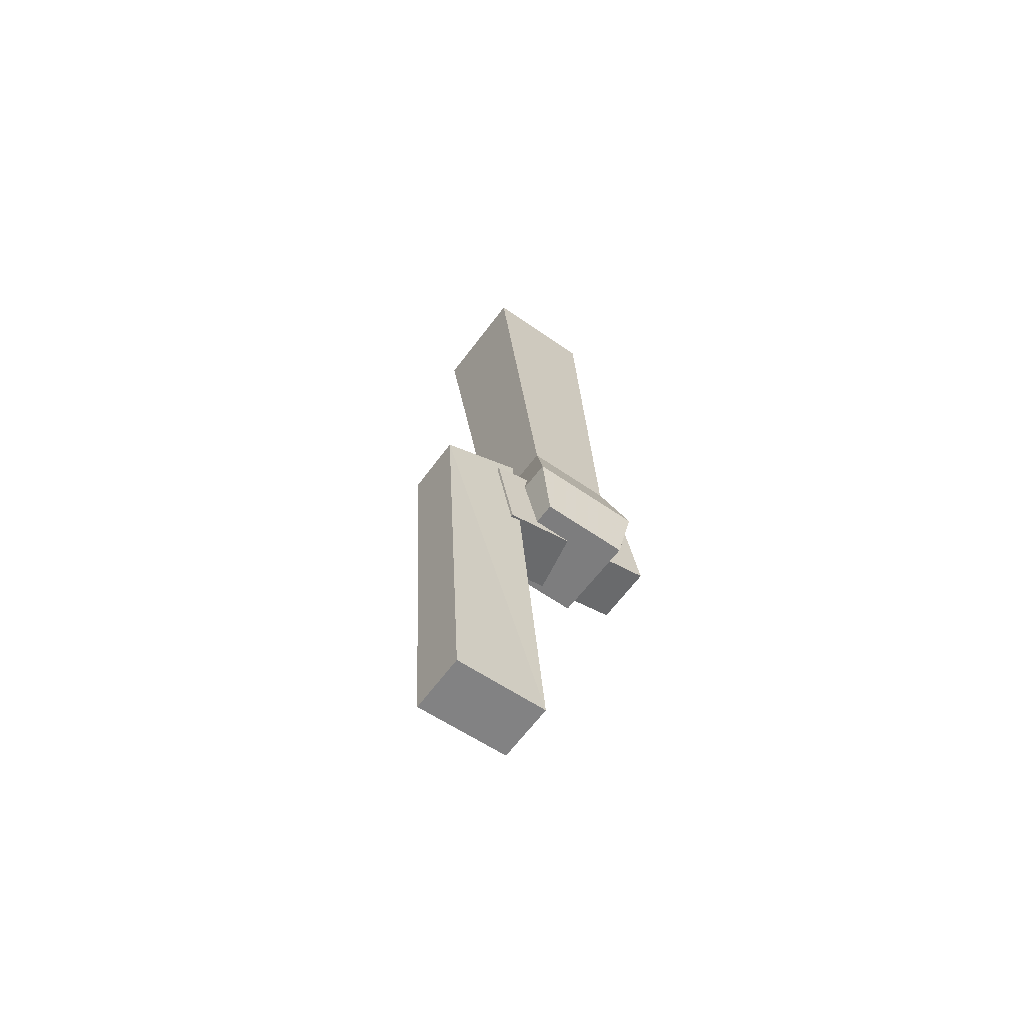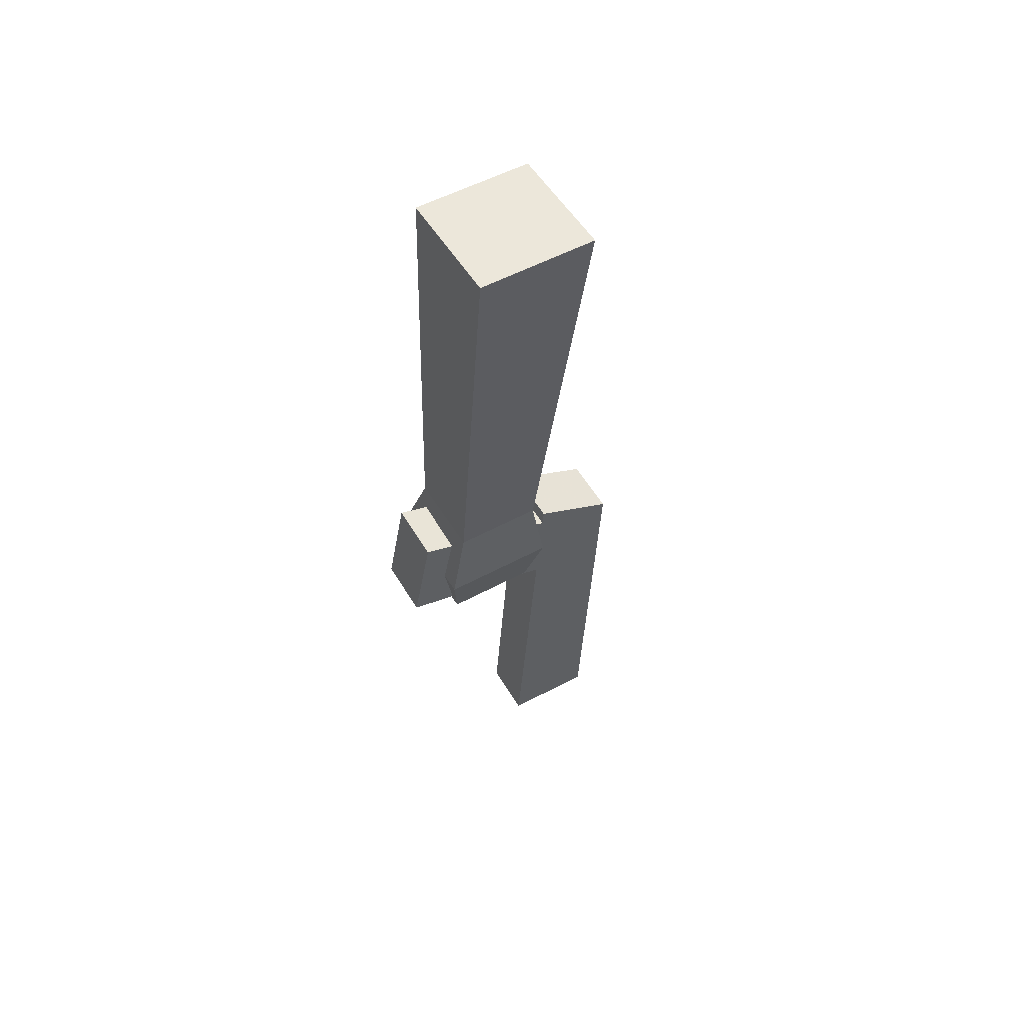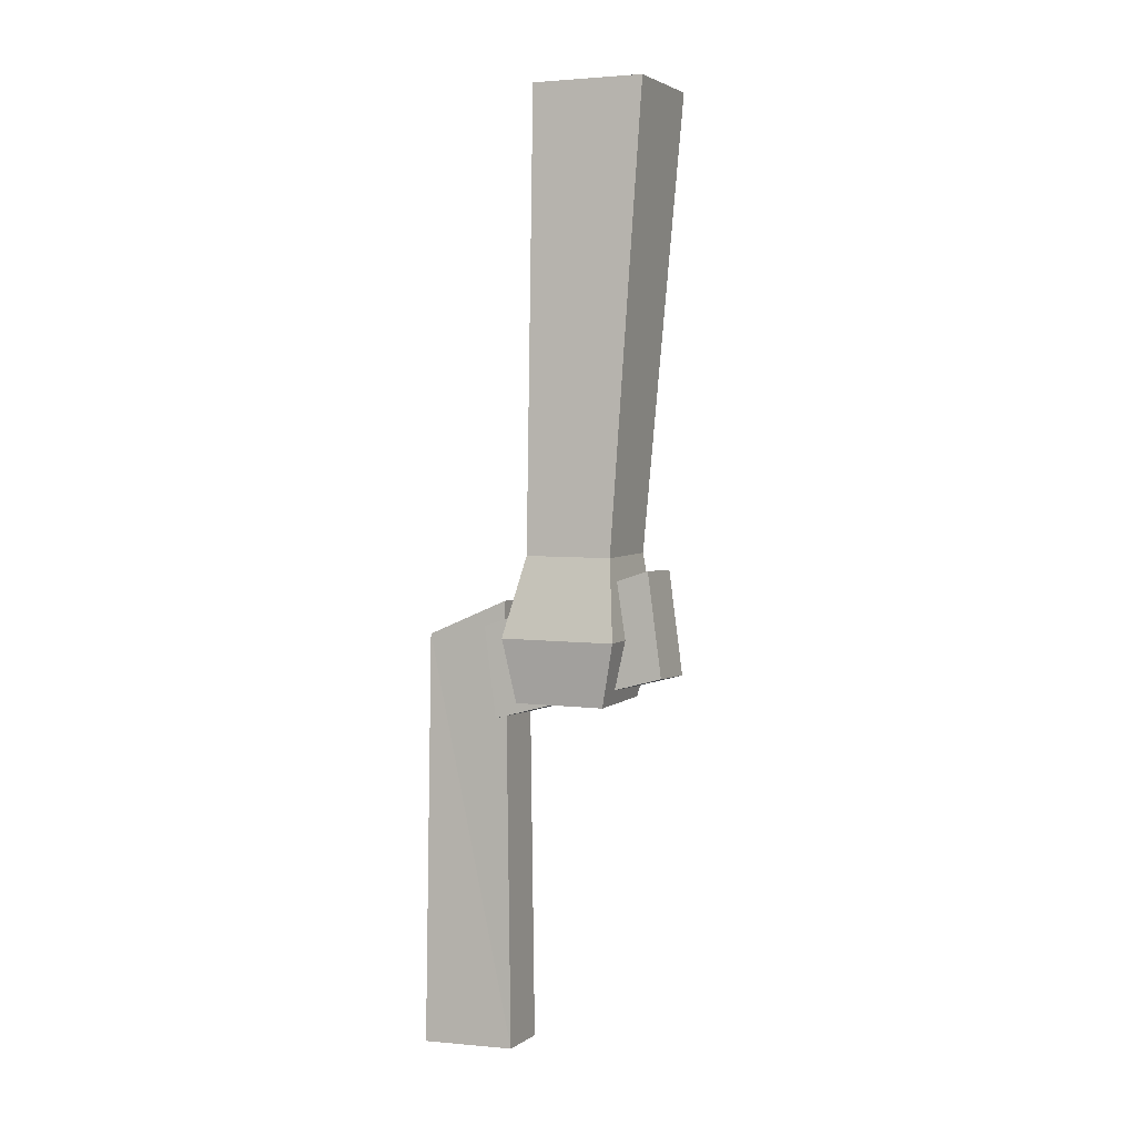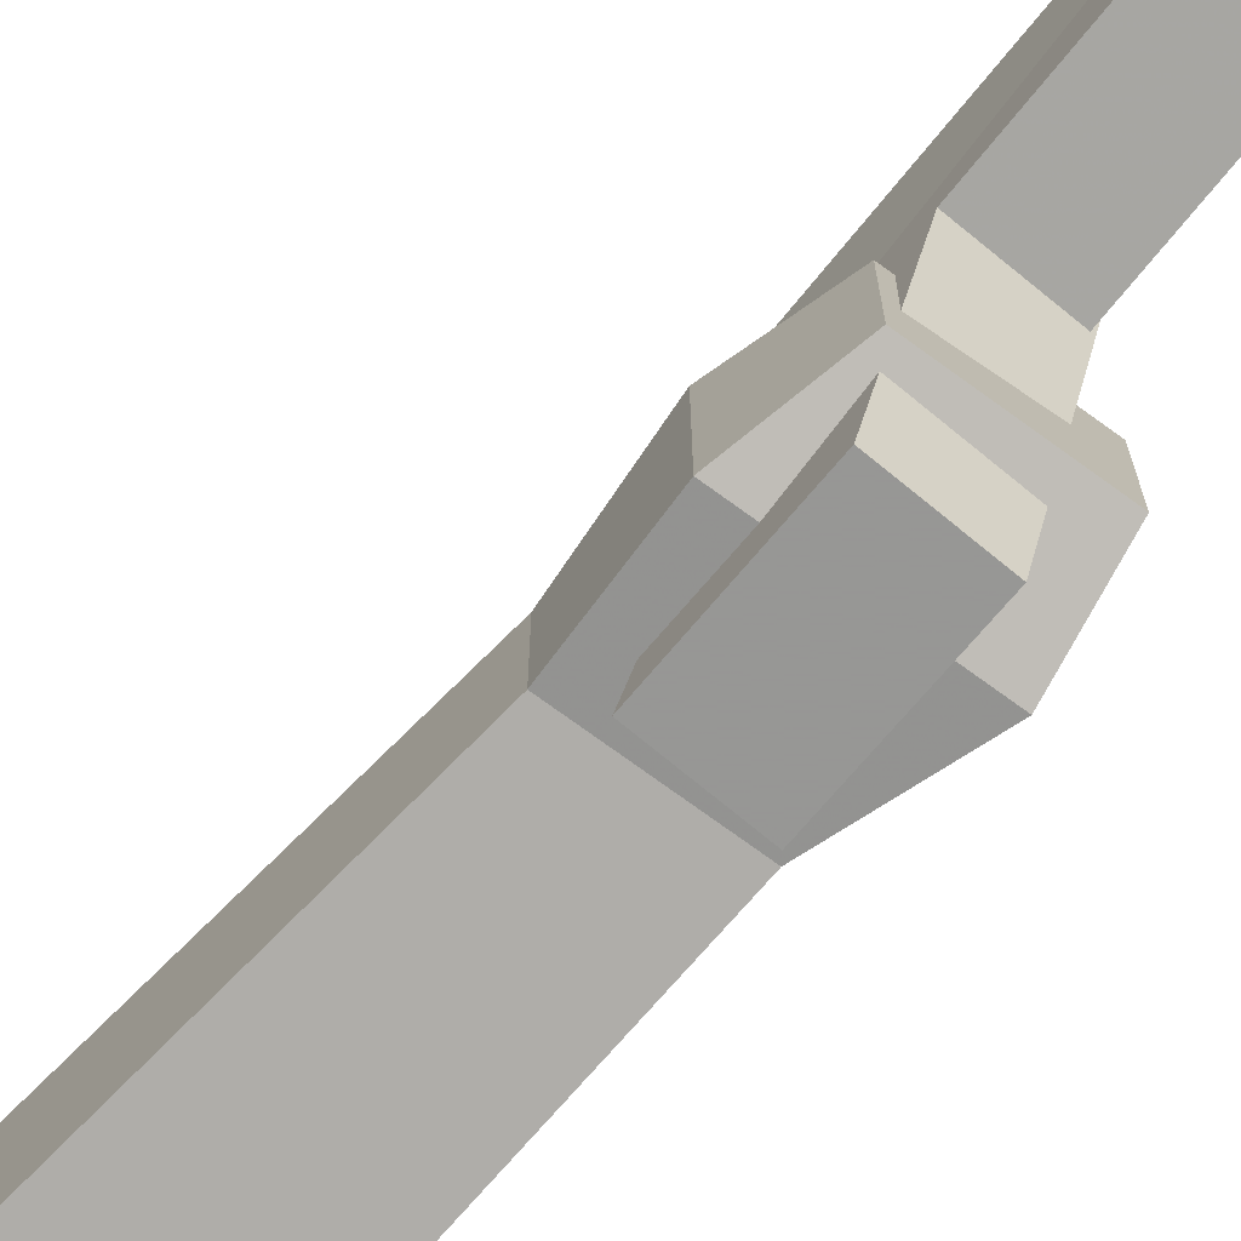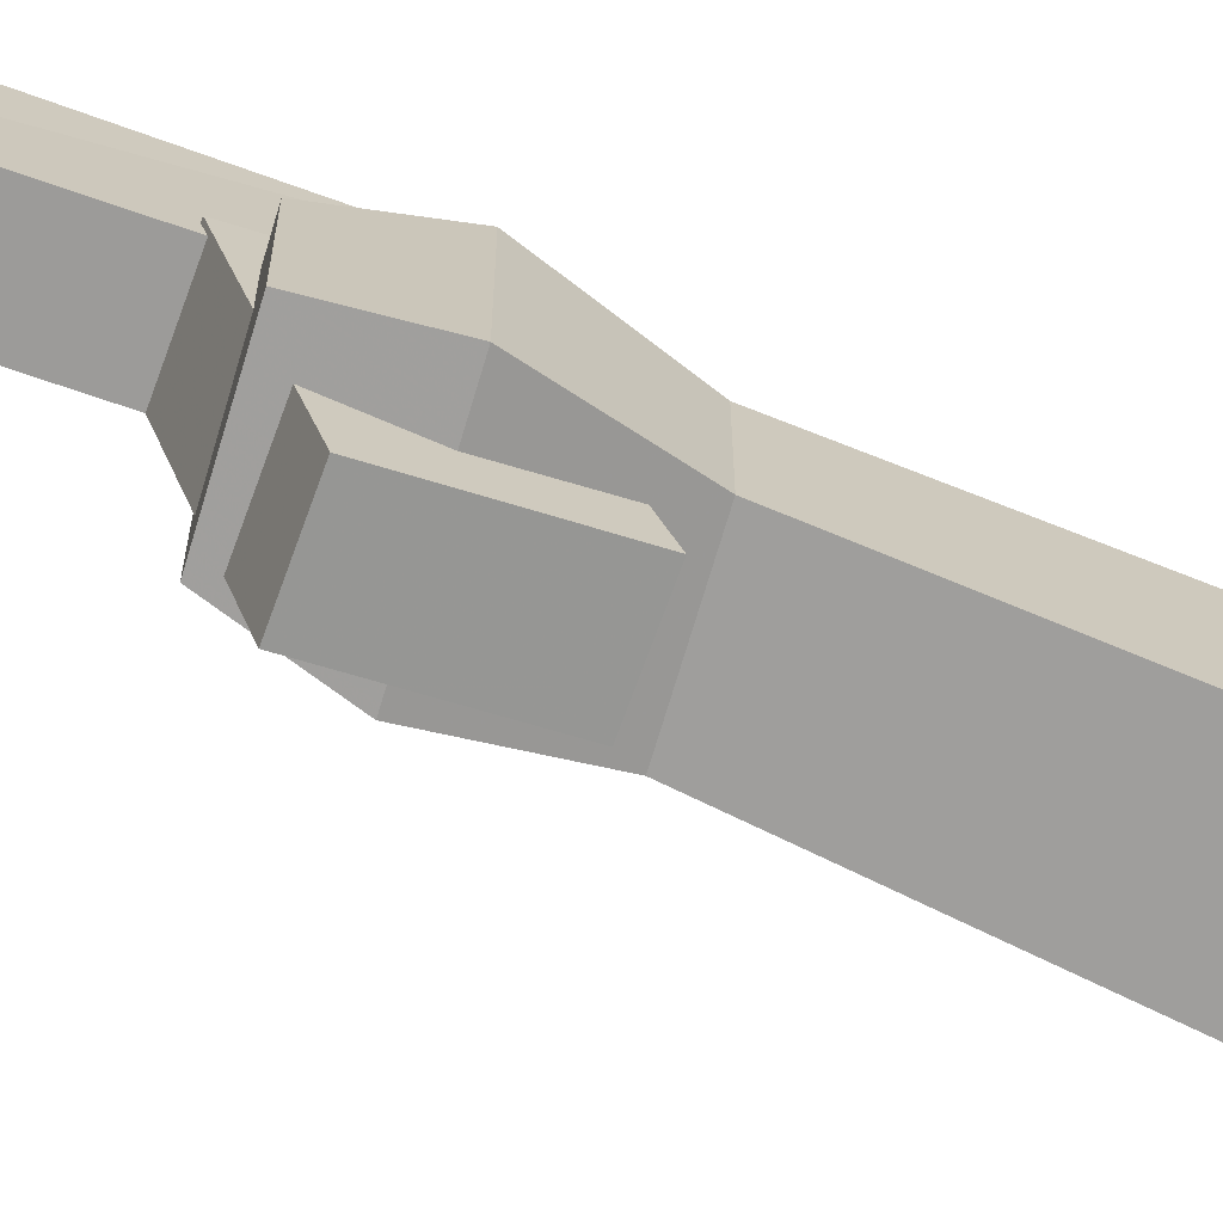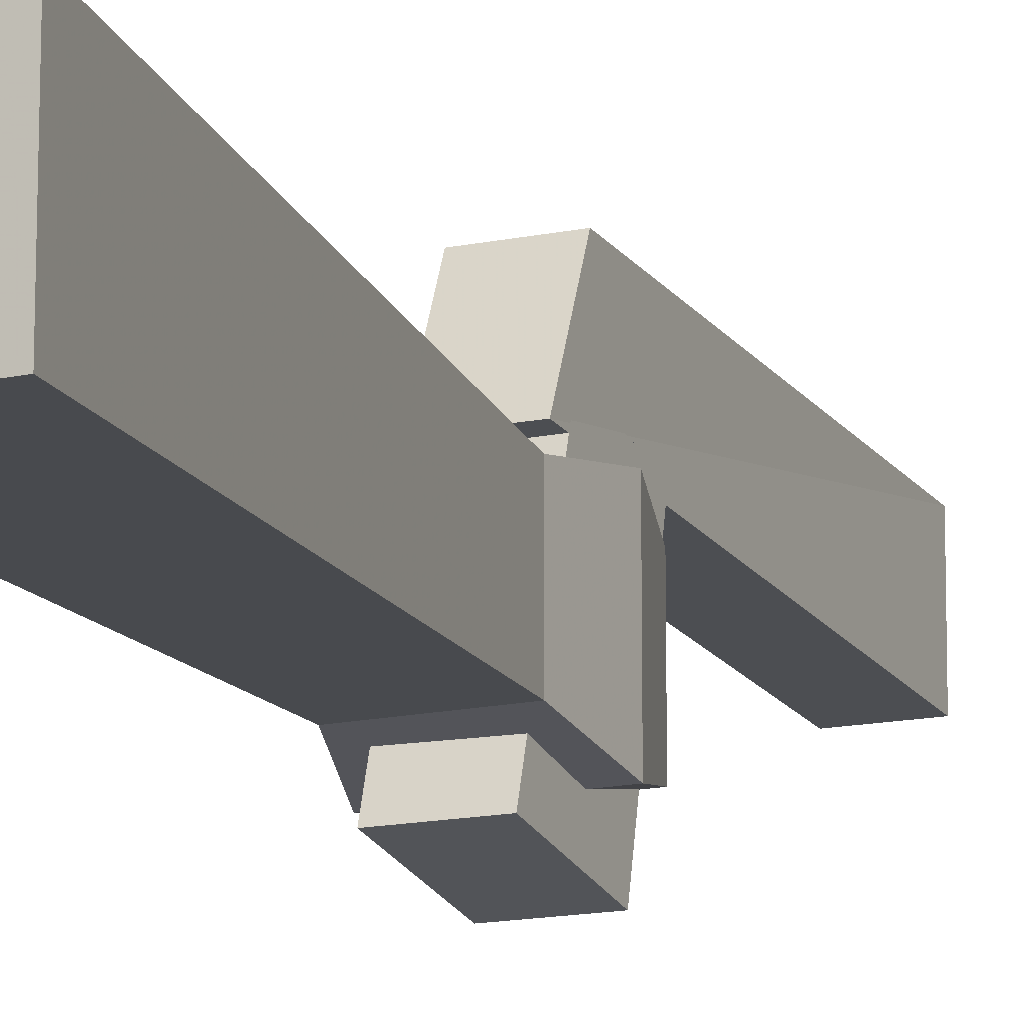
<metadata>
{"format":"obj","ext":"obj","renderer":"f3d","projection":"perspective","resolution":1024,"background":"white","views":[{"elev":-59.2,"azim":-125.9,"up":"+Z"},{"elev":52.6,"azim":59.7,"up":"+Z"},{"elev":4.3,"azim":-66.5,"up":"+Z"},{"elev":-75.7,"azim":144.1,"up":"+Y"},{"elev":-70.8,"azim":-106.5,"up":"+Y"},{"elev":-14.8,"azim":26.2,"up":"+Y"}]}
</metadata>
<code>
o Cube.002_Cube.003
v -0.01892 1.588 -2.231
v 0.0672 -1.37 -1.205
v 1.108 -1.362 -1.264
v 1.022 1.596 -2.29
v -0.1061 1.342 -3.801
v -0.03159 -1.649 -2.983
v 1.009 -1.641 -3.042
v 0.9346 1.35 -3.86
f 5 6 2 1
f 6 7 3 2
f 7 8 4 3
f 8 5 1 4
f 1 2 3 4
f 8 7 6 5
o Cube.001_Cube.002
v 0.04646 1.232 -1.793
v -0.3861 0.9371 -9.444
v 0.617 0.9454 -9.503
v 1.05 1.24 -1.852
v 0.0303 2.649 -2.419
v -0.4044 2.562 -9.512
v 0.5987 2.571 -9.571
v 1.033 2.657 -2.478
f 13 14 10 9
f 14 15 11 10
f 15 16 12 11
f 16 13 9 12
f 9 10 11 12
f 16 15 14 13
o Cube
v 1.422 -0.7584 -1
v 2.714 -1 7.011
v 0.7138 -1 7.011
v -0.09493 -0.7584 -1
v 1.422 0.7584 -1
v 2.714 1 7.011
v 0.7138 1 7.011
v -0.09493 0.7584 -1
v 1.43 -1.001 -2.367
v -0.5719 -1.001 -2.367
v 1.43 1.001 -2.367
v -0.5719 1.001 -2.367
v 1.094 -0.7824 -3.46
v -0.4707 -0.7824 -3.46
v 1.094 0.7824 -3.46
v -0.4707 0.7824 -3.46
f 17 18 19 20
f 21 24 23 22
f 17 21 22 18
f 18 22 23 19
f 19 23 24 20
f 24 21 27 28
f 28 27 31 32
f 20 24 28 26
f 21 17 25 27
f 17 20 26 25
f 31 29 30 32
f 26 28 32 30
f 27 25 29 31
f 25 26 30 29

</code>
